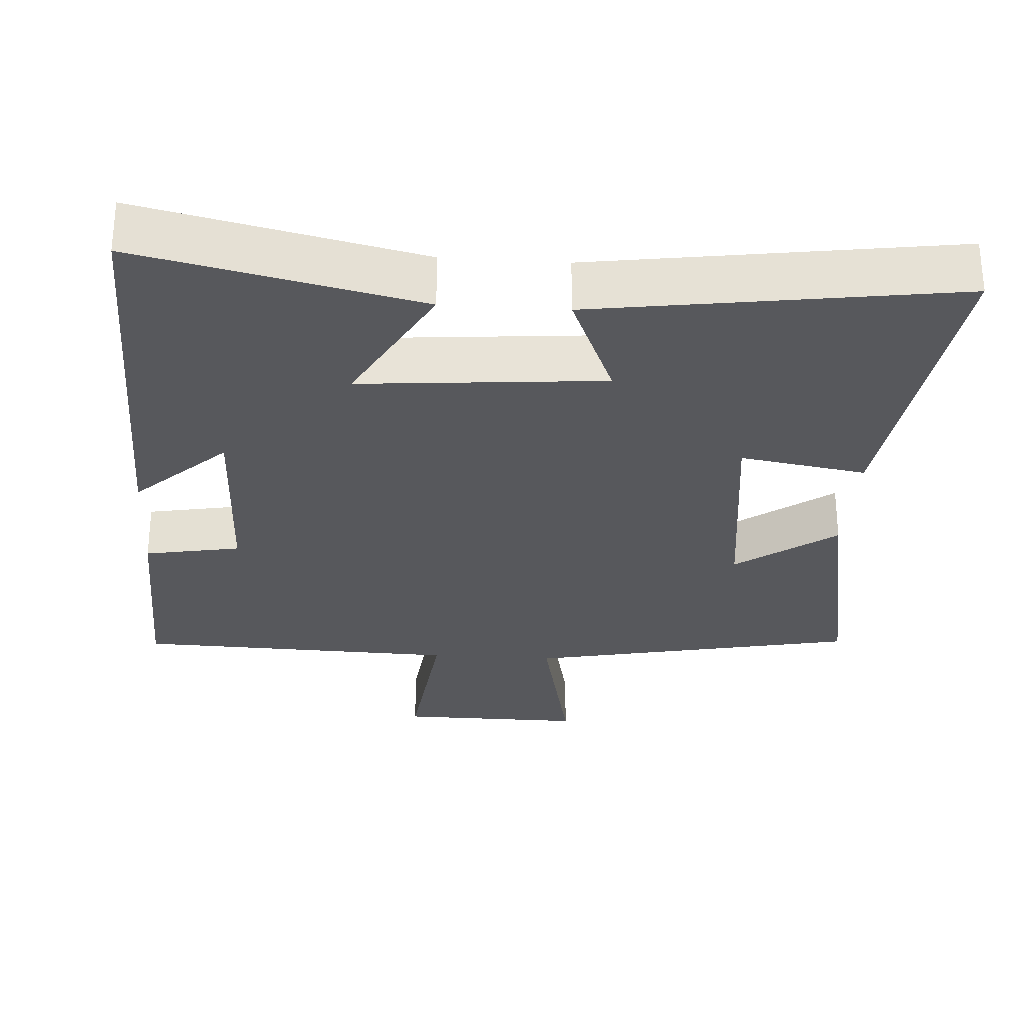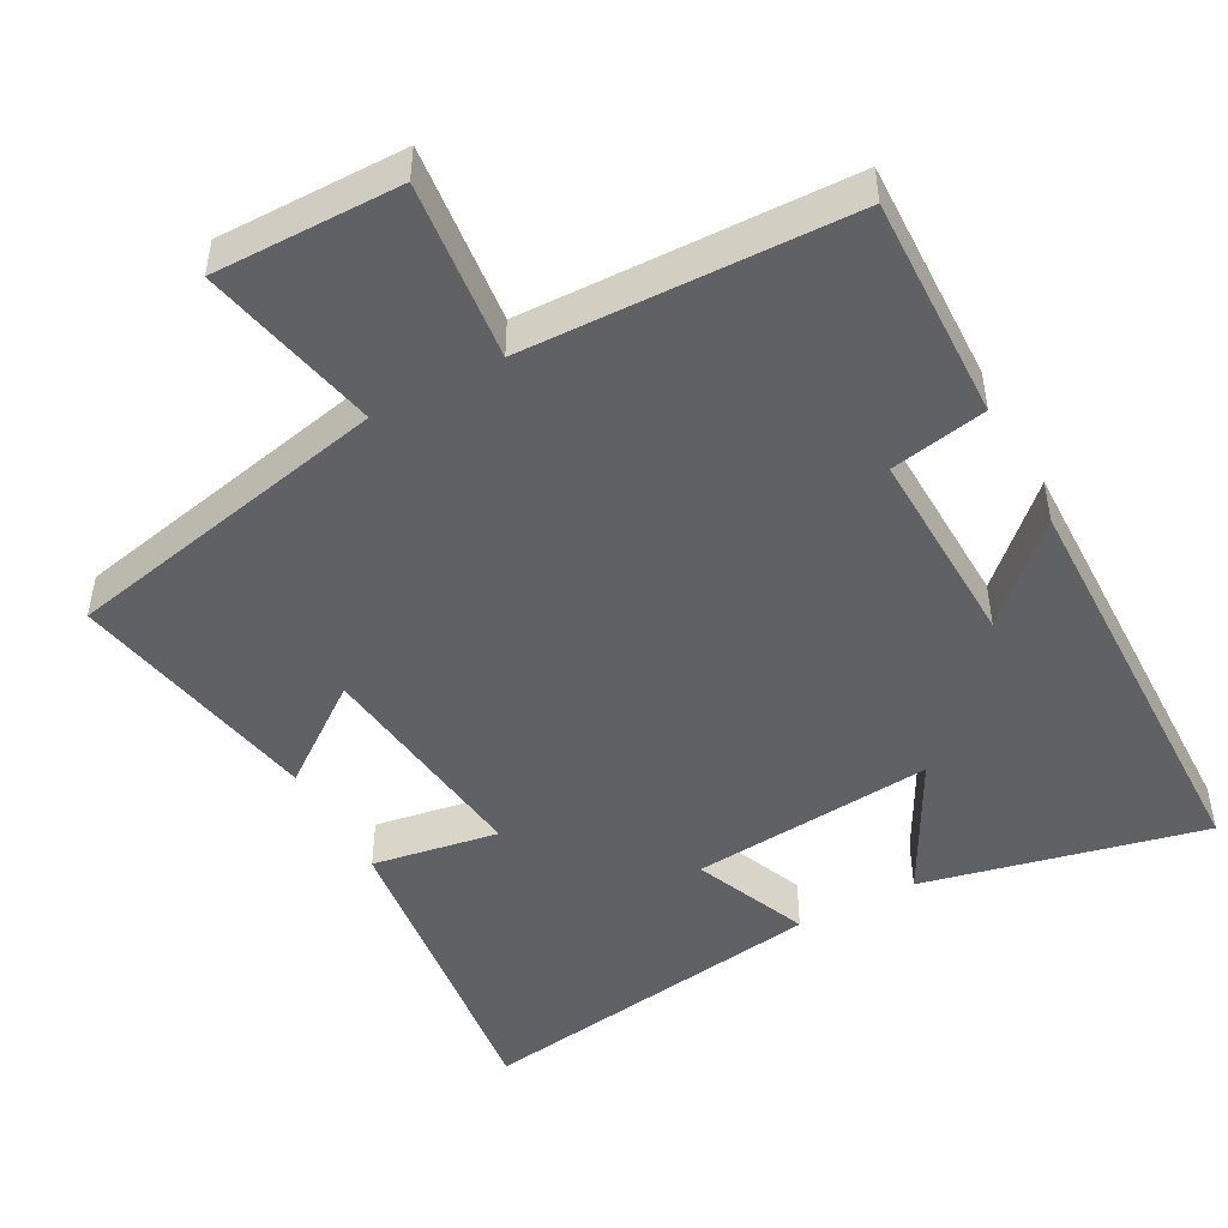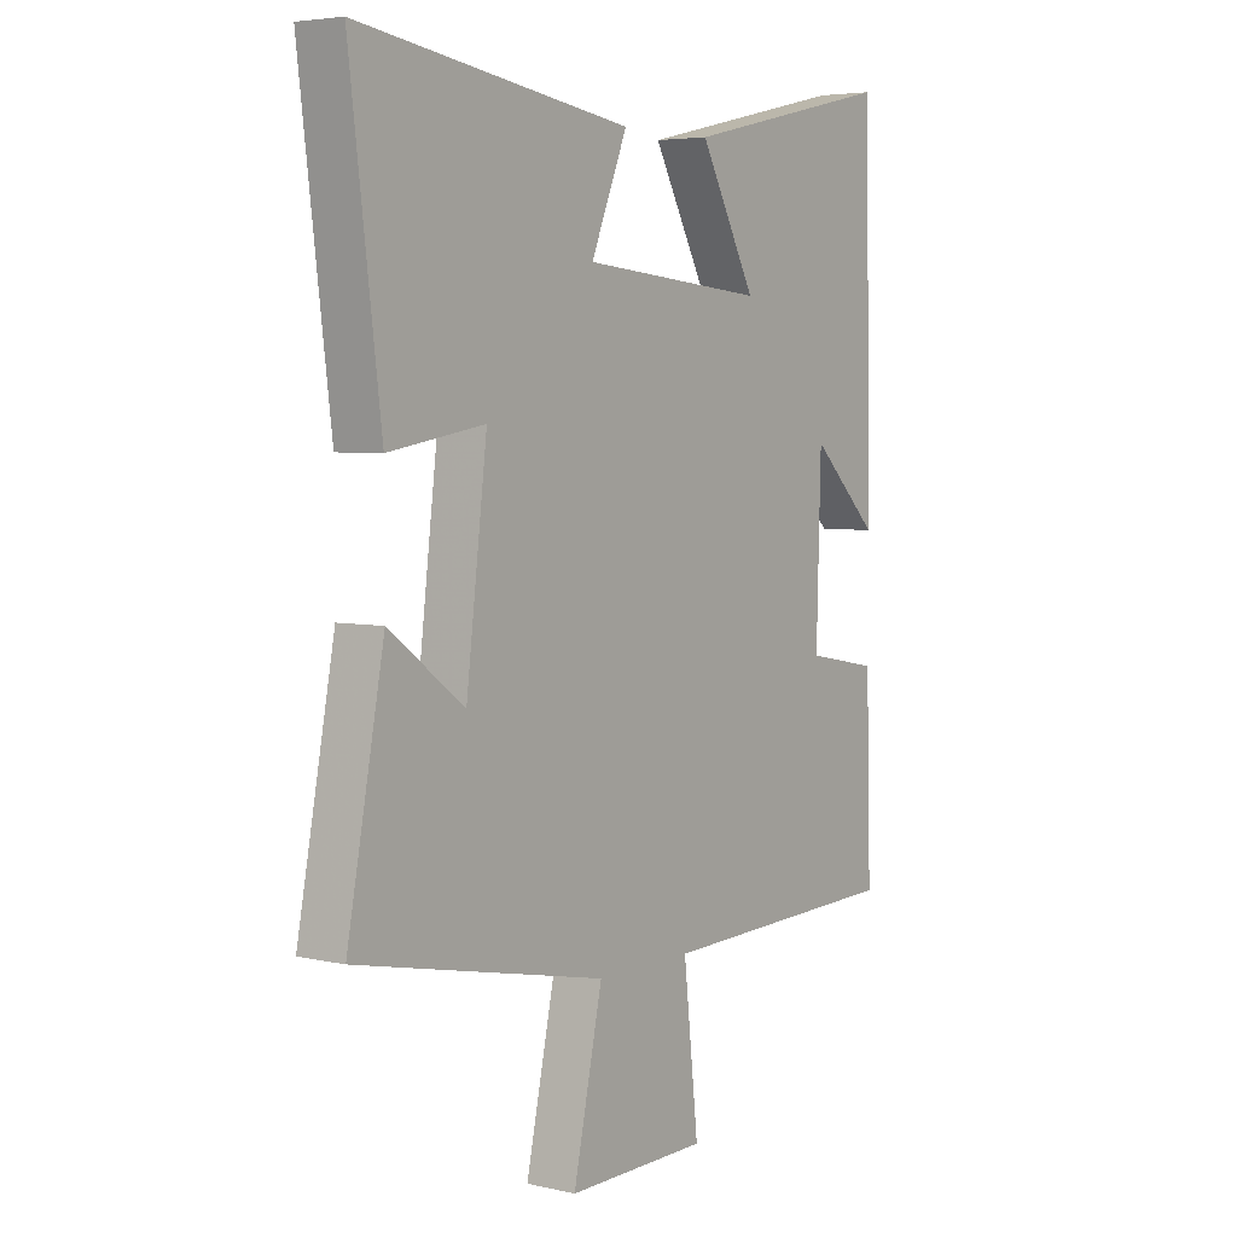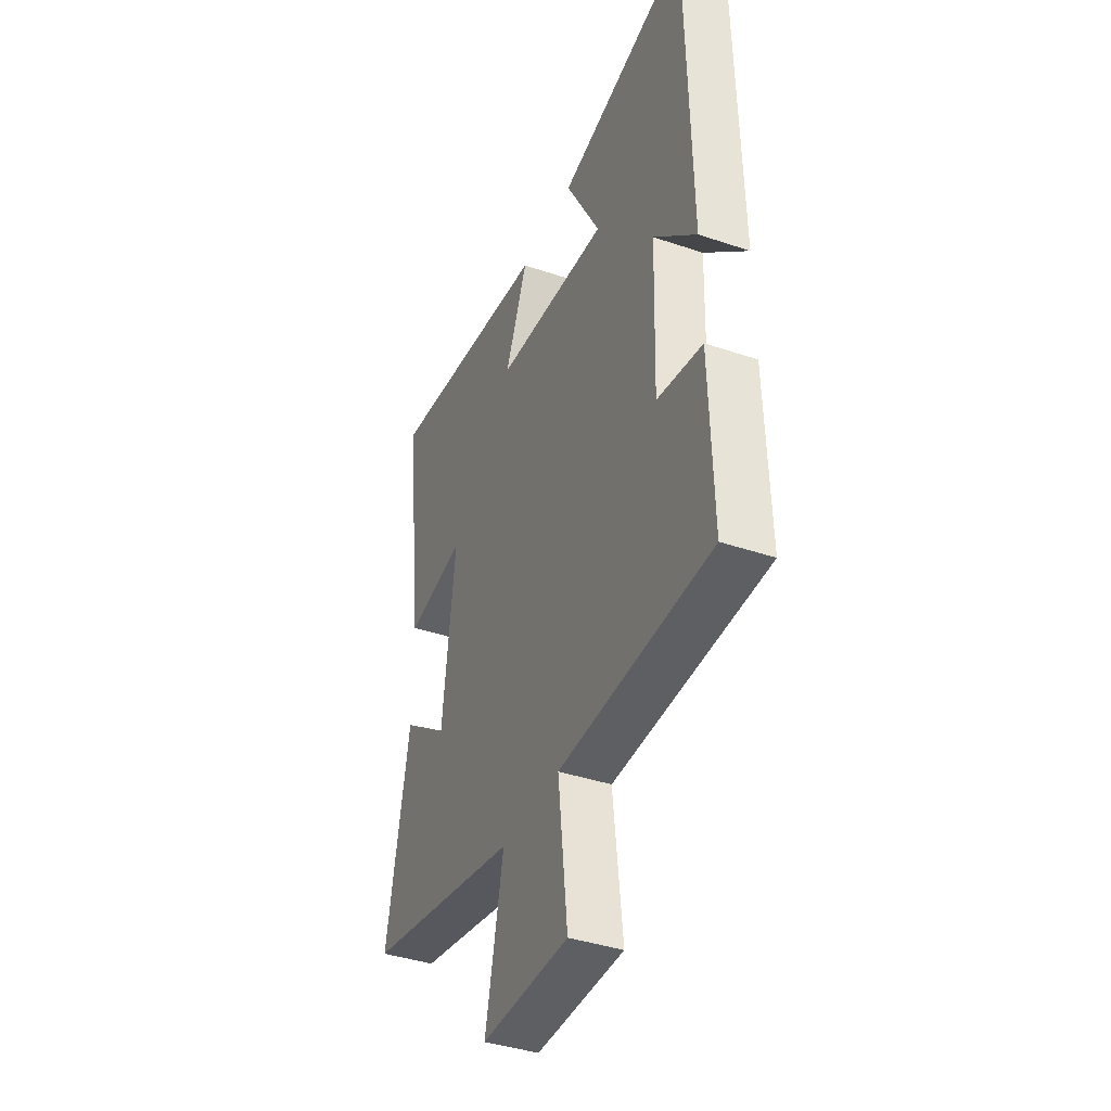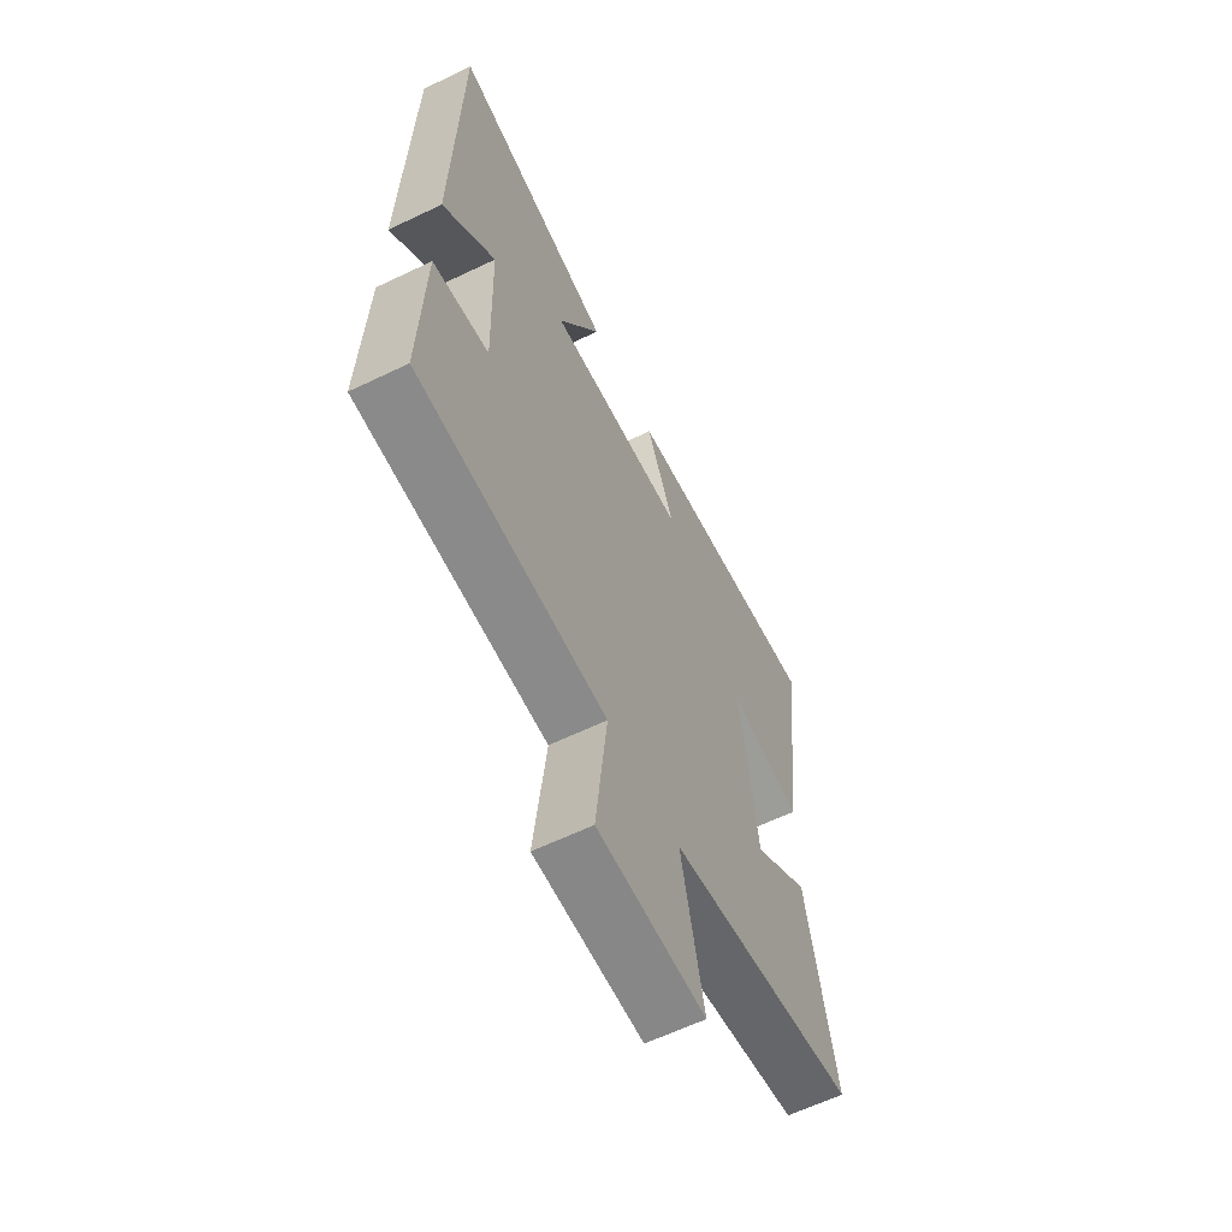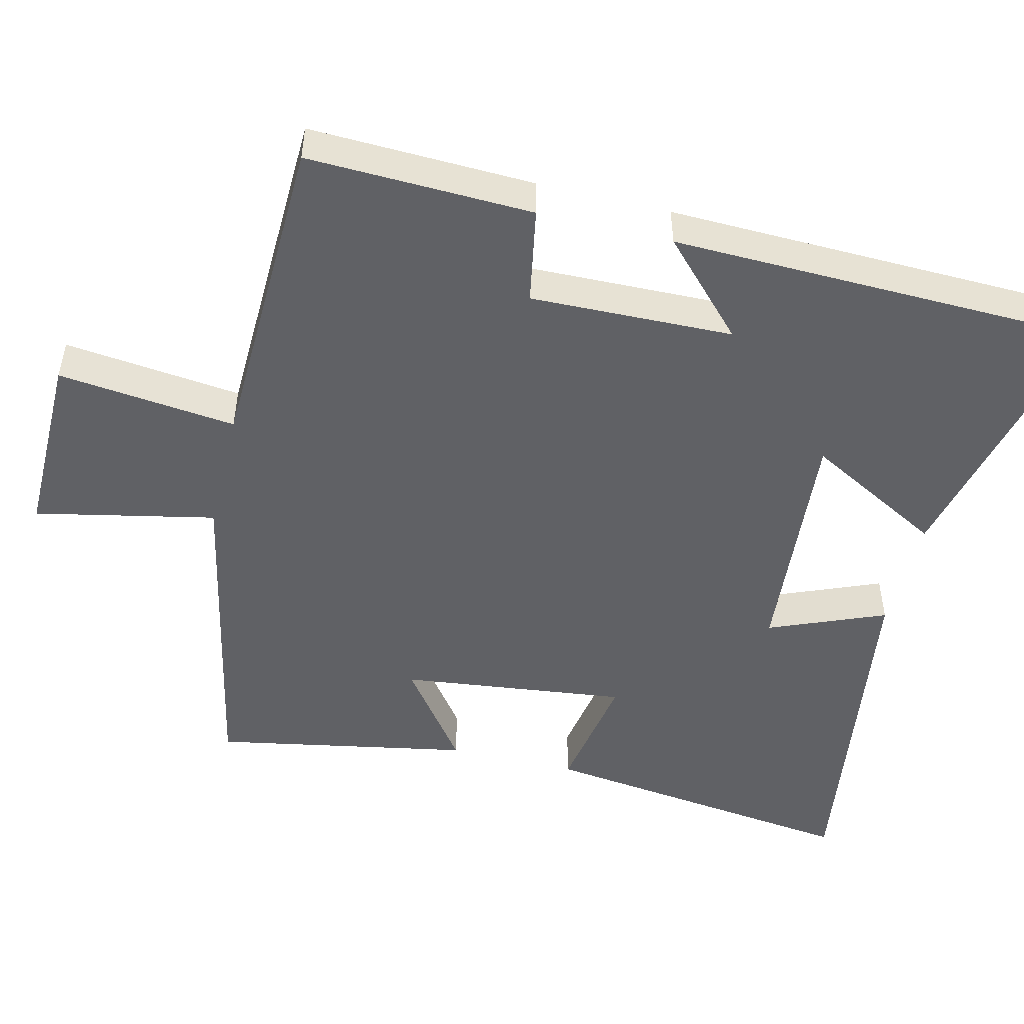
<metadata>
{"format":"obj","ext":"obj","renderer":"f3d","projection":"perspective","resolution":1024,"background":"white","views":[{"elev":-28.8,"azim":-3.9,"up":"+Y"},{"elev":-47.7,"azim":-151.5,"up":"+Y"},{"elev":4.8,"azim":125.7,"up":"+Z"},{"elev":-39.9,"azim":-112.7,"up":"+Z"},{"elev":-62.1,"azim":-64.0,"up":"+Z"},{"elev":-49.3,"azim":-103.9,"up":"+Y"}]}
</metadata>
<code>
v 0.556 0.07 0.574
v 0.5 0.07 0.128
v 0.326 0.07 0.157
v 0.364 0.07 -0.155
v 0.5 0.07 -0.054
v 0.567 0.07 -0.405
v 0.113 0.07 -0.5
v 0.166 0.07 -0.747
v -0.09 0.07 -0.745
v -0.063 0.07 -0.5
v -0.509 0.07 -0.487
v -0.5 0.07 -0.179
v -0.368 0.07 -0.154
v -0.376 0.07 0.124
v -0.5 0.07 0.005
v -0.488 0.07 0.587
v -0.103 0.07 0.5
v -0.205 0.07 0.311
v 0.129 0.07 0.341
v 0.063 0.07 0.5
v 0.556 0 0.574
v 0.5 0 0.128
v 0.326 0 0.157
v 0.364 0 -0.155
v 0.5 0 -0.054
v 0.567 0 -0.405
v 0.113 0 -0.5
v 0.166 0 -0.747
v -0.09 0 -0.745
v -0.063 0 -0.5
v -0.509 0 -0.487
v -0.5 0 -0.179
v -0.368 0 -0.154
v -0.376 0 0.124
v -0.5 0 0.005
v -0.488 0 0.587
v -0.103 0 0.5
v -0.205 0 0.311
v 0.129 0 0.341
v 0.063 0 0.5
f 1 2 3
f 20 1 3
f 19 20 3
f 18 19 3 4
f 16 17 18
f 15 16 18
f 14 15 18
f 13 14 18 4
f 12 13 4
f 11 12 4
f 10 11 4
f 7 8 9 10
f 6 7 10
f 5 6 10
f 4 5 10
f 23 22 21
f 23 21 40
f 23 40 39
f 24 23 39 38
f 38 37 36
f 38 36 35
f 38 35 34
f 24 38 34 33
f 24 33 32
f 24 32 31
f 24 31 30
f 30 29 28 27
f 30 27 26
f 30 26 25
f 30 25 24
f 1 21 22 2
f 2 22 23 3
f 3 23 24 4
f 4 24 25 5
f 5 25 26 6
f 6 26 27 7
f 7 27 28 8
f 8 28 29 9
f 9 29 30 10
f 10 30 31 11
f 11 31 32 12
f 12 32 33 13
f 13 33 34 14
f 14 34 35 15
f 15 35 36 16
f 16 36 37 17
f 17 37 38 18
f 18 38 39 19
f 19 39 40 20
f 20 40 21 1

</code>
